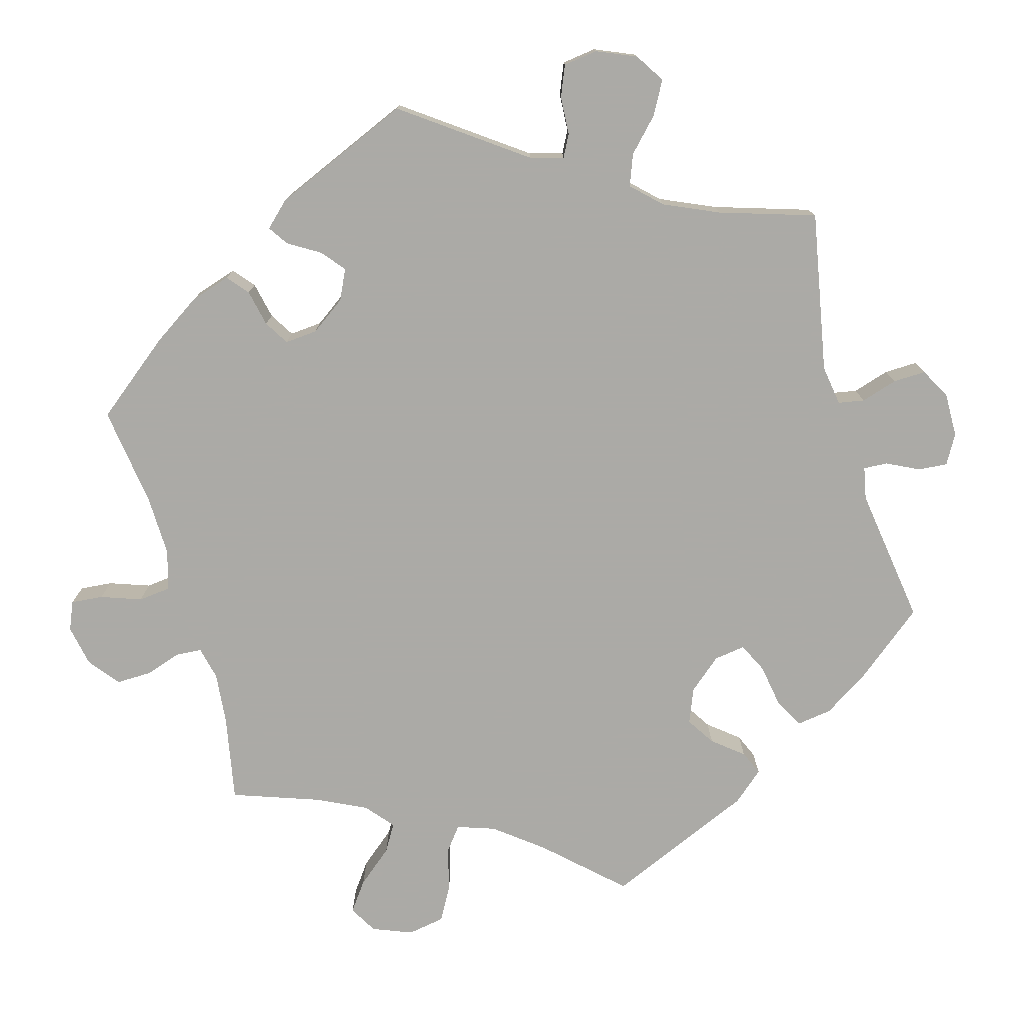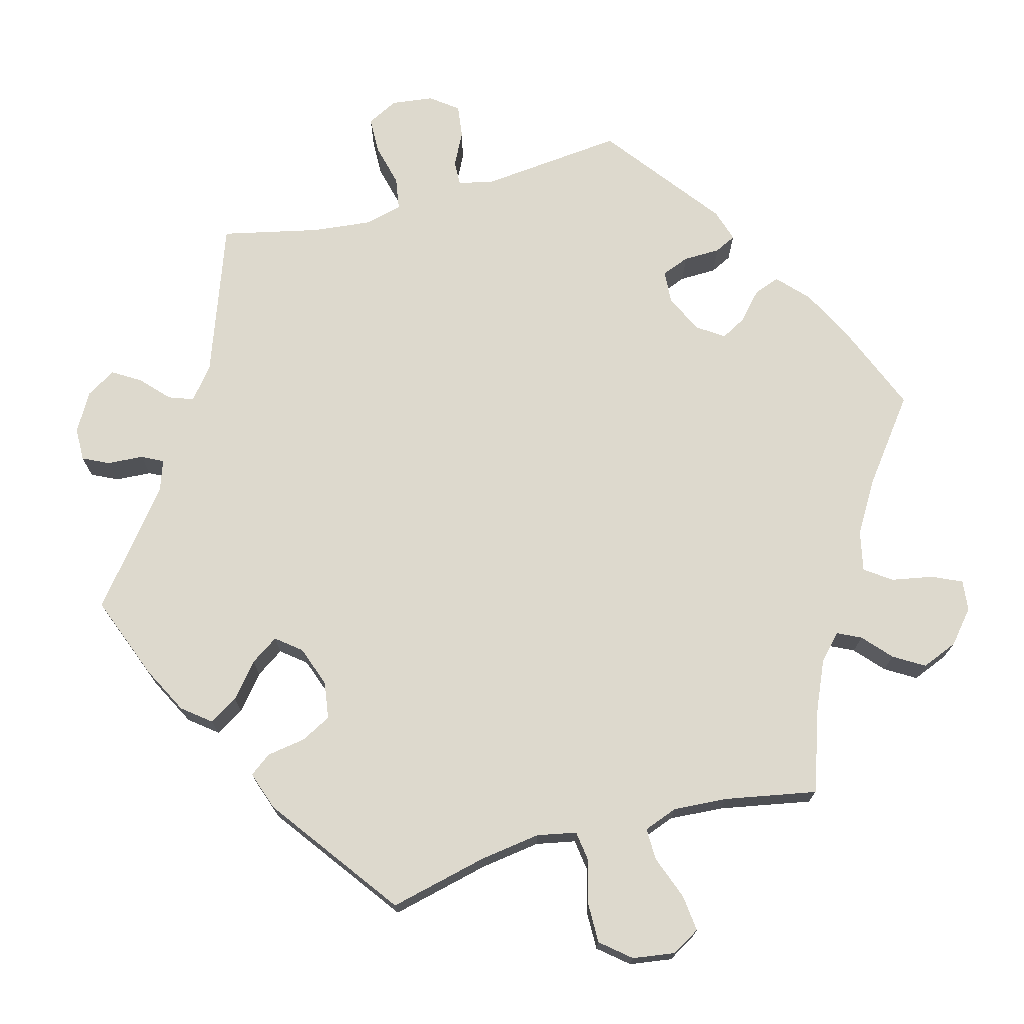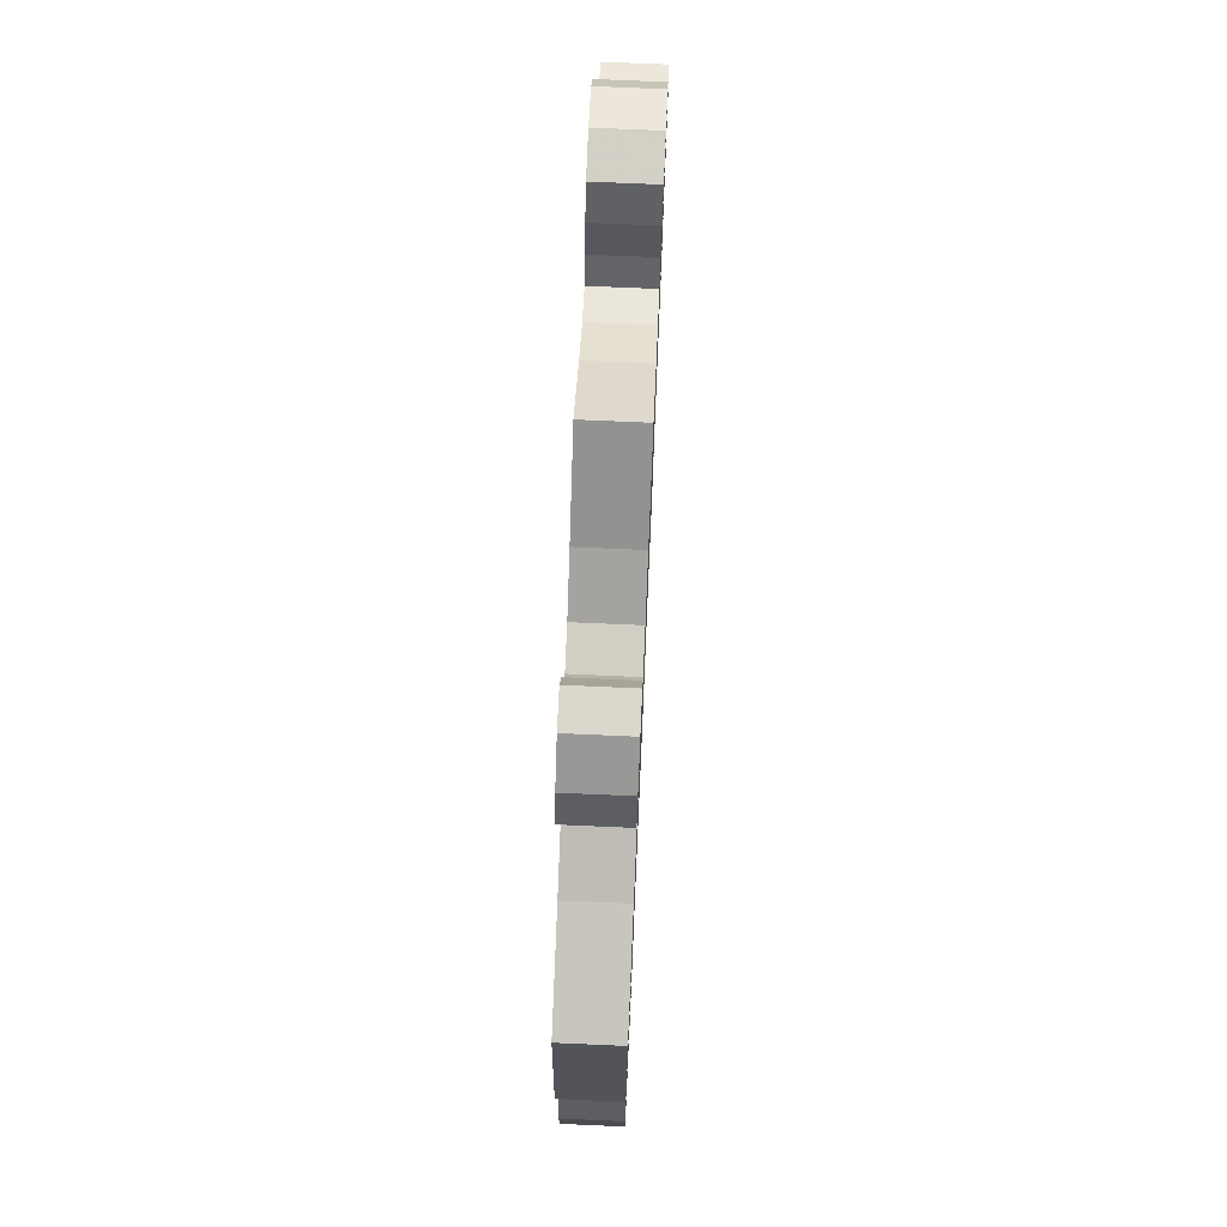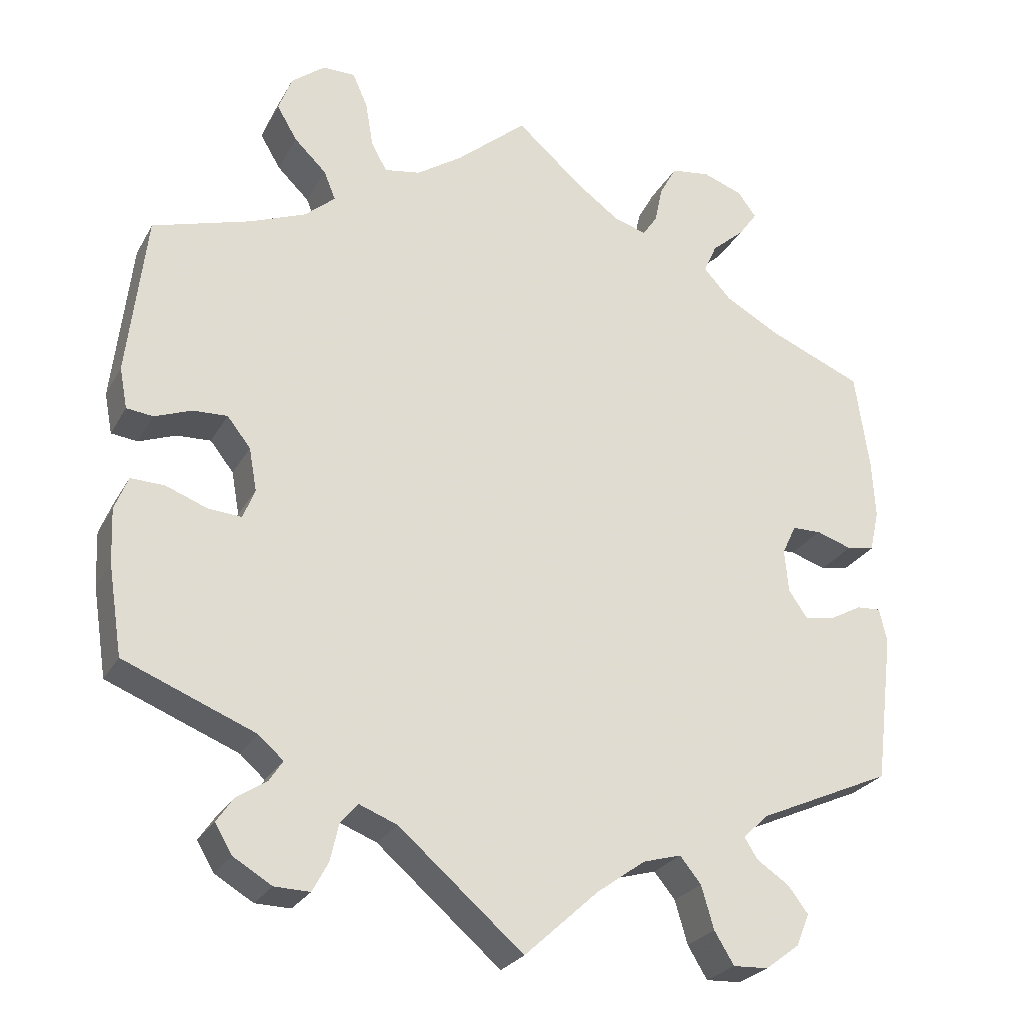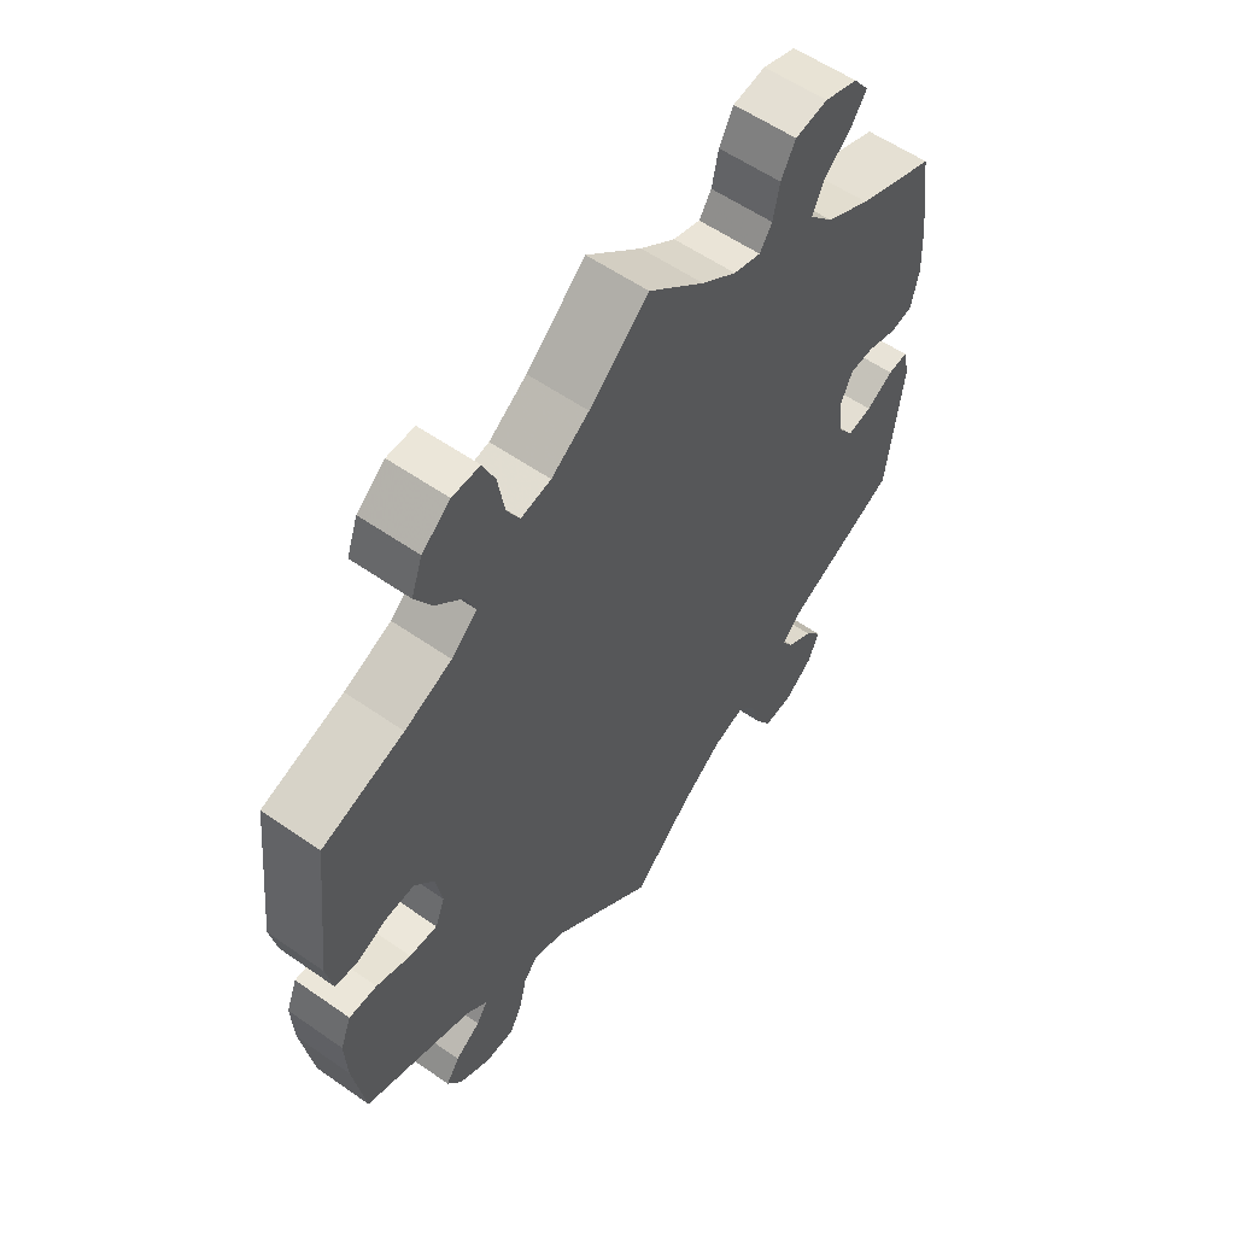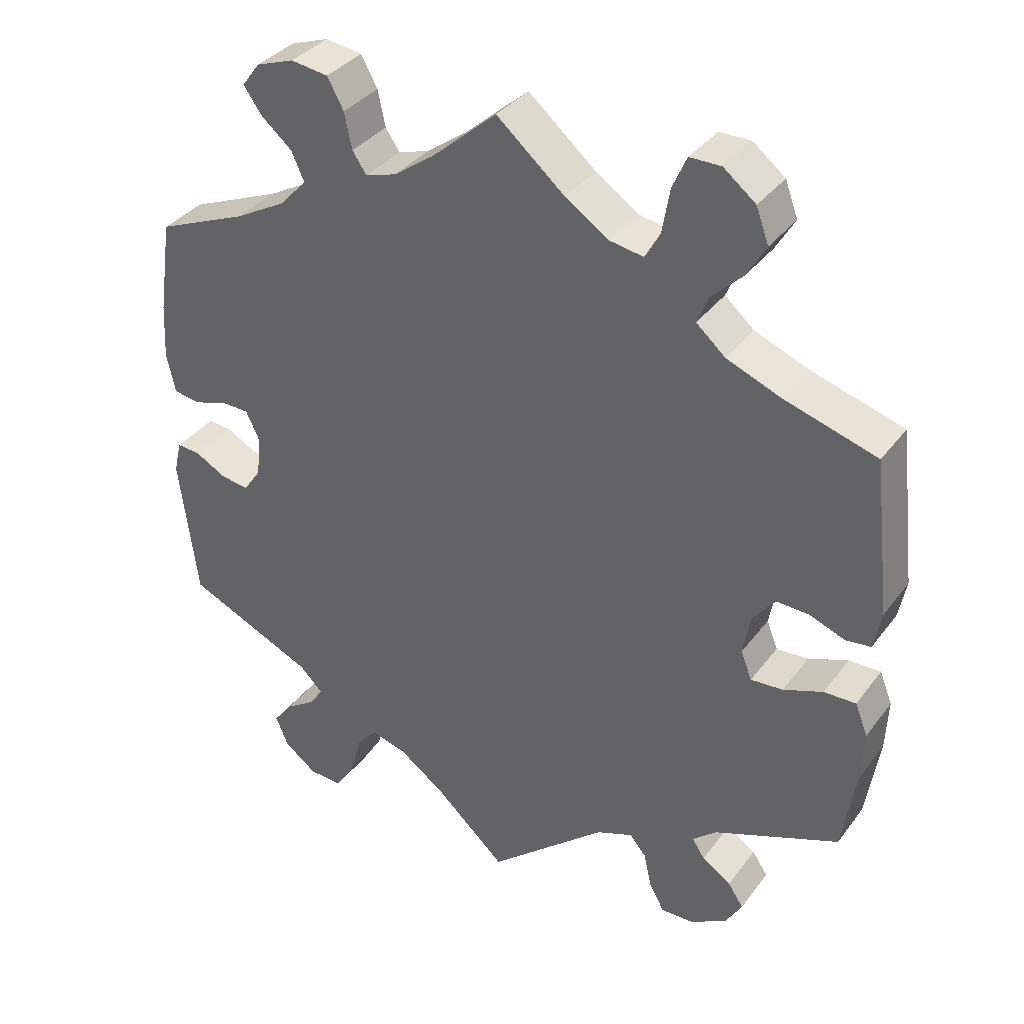
<metadata>
{"format":"obj","ext":"obj","renderer":"f3d","projection":"perspective","resolution":1024,"background":"white","views":[{"elev":-75.9,"azim":135.8,"up":"+Y"},{"elev":71.9,"azim":-45.1,"up":"+Y"},{"elev":72.9,"azim":-87.5,"up":"+Z"},{"elev":-26.0,"azim":-23.3,"up":"+Z"},{"elev":57.6,"azim":-54.1,"up":"+Z"},{"elev":35.7,"azim":-148.2,"up":"+Z"}]}
</metadata>
<code>
v -0.518 0.07 -0.174
v -0.521 0.07 -0.105
v -0.504 0.07 -0.062
v -0.461 0.07 -0.063
v -0.408 0.07 -0.083
v -0.365 0.07 -0.086
v -0.35 0.07 -0.048
v -0.36 0.07 0.007
v -0.39 0.07 0.045
v -0.434 0.07 0.043
v -0.481 0.07 0.025
v -0.515 0.07 0.029
v -0.525 0.07 0.081
v -0.501 0.07 0.289
v -0.376 0.07 0.327
v -0.304 0.07 0.356
v -0.265 0.07 0.39
v -0.28 0.07 0.427
v -0.321 0.07 0.467
v -0.347 0.07 0.511
v -0.33 0.07 0.557
v -0.287 0.07 0.591
v -0.245 0.07 0.591
v -0.226 0.07 0.548
v -0.216 0.07 0.489
v -0.196 0.07 0.453
v -0.15 0.07 0.461
v -0.092 0.07 0.5
v -0.001 0.07 0.578
v 0.085 0.07 0.503
v 0.139 0.07 0.464
v 0.181 0.07 0.451
v 0.2 0.07 0.479
v 0.21 0.07 0.527
v 0.232 0.07 0.567
v 0.282 0.07 0.574
v 0.333 0.07 0.556
v 0.357 0.07 0.524
v 0.333 0.07 0.49
v 0.291 0.07 0.454
v 0.274 0.07 0.416
v 0.31 0.07 0.377
v 0.379 0.07 0.339
v 0.5 0.07 0.289
v 0.518 0.07 0.163
v 0.522 0.07 0.088
v 0.51 0.07 0.035
v 0.475 0.07 0.029
v 0.429 0.07 0.044
v 0.392 0.07 0.043
v 0.374 0.07 0.005
v 0.379 0.07 -0.05
v 0.403 0.07 -0.085
v 0.441 0.07 -0.079
v 0.483 0.07 -0.056
v 0.514 0.07 -0.054
v 0.524 0.07 -0.097
v 0.5 0.07 -0.289
v 0.328 0.07 -0.366
v 0.296 0.07 -0.397
v 0.313 0.07 -0.424
v 0.354 0.07 -0.451
v 0.38 0.07 -0.485
v 0.363 0.07 -0.526
v 0.319 0.07 -0.559
v 0.274 0.07 -0.561
v 0.249 0.07 -0.52
v 0.233 0.07 -0.465
v 0.206 0.07 -0.432
v 0.157 0.07 -0.446
v 0.095 0.07 -0.491
v 0 0.07 -0.578
v -0.159 0.07 -0.442
v -0.208 0.07 -0.423
v -0.23 0.07 -0.449
v -0.241 0.07 -0.497
v -0.261 0.07 -0.534
v -0.306 0.07 -0.533
v -0.355 0.07 -0.504
v -0.377 0.07 -0.467
v -0.356 0.07 -0.436
v -0.317 0.07 -0.41
v -0.3 0.07 -0.384
v -0.332 0.07 -0.356
v -0.5 0.07 -0.289
v -0.518 0 -0.174
v -0.521 0 -0.105
v -0.504 0 -0.062
v -0.461 0 -0.063
v -0.408 0 -0.083
v -0.365 0 -0.086
v -0.35 0 -0.048
v -0.36 0 0.007
v -0.39 0 0.045
v -0.434 0 0.043
v -0.481 0 0.025
v -0.515 0 0.029
v -0.525 0 0.081
v -0.501 0 0.289
v -0.376 0 0.327
v -0.304 0 0.356
v -0.265 0 0.39
v -0.28 0 0.427
v -0.321 0 0.467
v -0.347 0 0.511
v -0.33 0 0.557
v -0.287 0 0.591
v -0.245 0 0.591
v -0.226 0 0.548
v -0.216 0 0.489
v -0.196 0 0.453
v -0.15 0 0.461
v -0.092 0 0.5
v -0.001 0 0.578
v 0.085 0 0.503
v 0.139 0 0.464
v 0.181 0 0.451
v 0.2 0 0.479
v 0.21 0 0.527
v 0.232 0 0.567
v 0.282 0 0.574
v 0.333 0 0.556
v 0.357 0 0.524
v 0.333 0 0.49
v 0.291 0 0.454
v 0.274 0 0.416
v 0.31 0 0.377
v 0.379 0 0.339
v 0.5 0 0.289
v 0.518 0 0.163
v 0.522 0 0.088
v 0.51 0 0.035
v 0.475 0 0.029
v 0.429 0 0.044
v 0.392 0 0.043
v 0.374 0 0.005
v 0.379 0 -0.05
v 0.403 0 -0.085
v 0.441 0 -0.079
v 0.483 0 -0.056
v 0.514 0 -0.054
v 0.524 0 -0.097
v 0.5 0 -0.289
v 0.328 0 -0.366
v 0.296 0 -0.397
v 0.313 0 -0.424
v 0.354 0 -0.451
v 0.38 0 -0.485
v 0.363 0 -0.526
v 0.319 0 -0.559
v 0.274 0 -0.561
v 0.249 0 -0.52
v 0.233 0 -0.465
v 0.206 0 -0.432
v 0.157 0 -0.446
v 0.095 0 -0.491
v 0 0 -0.578
v -0.159 0 -0.442
v -0.208 0 -0.423
v -0.23 0 -0.449
v -0.241 0 -0.497
v -0.261 0 -0.534
v -0.306 0 -0.533
v -0.355 0 -0.504
v -0.377 0 -0.467
v -0.356 0 -0.436
v -0.317 0 -0.41
v -0.3 0 -0.384
v -0.332 0 -0.356
v -0.5 0 -0.289
f 84 85 1 2
f 83 84 2 3
f 79 80 81 82
f 79 82 83
f 78 79 83
f 75 76 77 78
f 74 75 78 83
f 73 74 83 3
f 71 72 73 3
f 65 66 67 68
f 65 68 69
f 64 65 69
f 61 62 63 64
f 60 61 64 69
f 59 60 69 70
f 57 58 59
f 54 55 56 57
f 53 54 57 59
f 52 53 59 70
f 46 47 48 49
f 46 49 50
f 43 44 45 46
f 42 43 46 50
f 41 42 50 51
f 37 38 39 40
f 37 40 41
f 36 37 41
f 33 34 35 36
f 32 33 36 41
f 31 32 41 51
f 28 29 30
f 27 28 30 31
f 26 27 31 51
f 22 23 24 25
f 22 25 26
f 21 22 26
f 18 19 20 21
f 17 18 21 26
f 12 13 14 15
f 10 11 12 15
f 9 10 15 16
f 8 9 16 17
f 71 3 4 5
f 71 5 6
f 70 71 6 7
f 26 51 52 70
f 17 26 70
f 7 8 17 70
f 87 86 170 169
f 88 87 169 168
f 167 166 165 164
f 168 167 164
f 168 164 163
f 163 162 161 160
f 168 163 160 159
f 88 168 159 158
f 88 158 157 156
f 153 152 151 150
f 154 153 150
f 154 150 149
f 149 148 147 146
f 154 149 146 145
f 155 154 145 144
f 144 143 142
f 142 141 140 139
f 144 142 139 138
f 155 144 138 137
f 134 133 132 131
f 135 134 131
f 131 130 129 128
f 135 131 128 127
f 136 135 127 126
f 125 124 123 122
f 126 125 122
f 126 122 121
f 121 120 119 118
f 126 121 118 117
f 136 126 117 116
f 115 114 113
f 116 115 113 112
f 136 116 112 111
f 110 109 108 107
f 111 110 107
f 111 107 106
f 106 105 104 103
f 111 106 103 102
f 100 99 98 97
f 100 97 96 95
f 101 100 95 94
f 102 101 94 93
f 90 89 88 156
f 91 90 156
f 92 91 156 155
f 155 137 136 111
f 155 111 102
f 155 102 93 92
f 1 86 87 2
f 2 87 88 3
f 3 88 89 4
f 4 89 90 5
f 5 90 91 6
f 6 91 92 7
f 7 92 93 8
f 8 93 94 9
f 9 94 95 10
f 10 95 96 11
f 11 96 97 12
f 12 97 98 13
f 13 98 99 14
f 14 99 100 15
f 15 100 101 16
f 16 101 102 17
f 17 102 103 18
f 18 103 104 19
f 19 104 105 20
f 20 105 106 21
f 21 106 107 22
f 22 107 108 23
f 23 108 109 24
f 24 109 110 25
f 25 110 111 26
f 26 111 112 27
f 27 112 113 28
f 28 113 114 29
f 29 114 115 30
f 30 115 116 31
f 31 116 117 32
f 32 117 118 33
f 33 118 119 34
f 34 119 120 35
f 35 120 121 36
f 36 121 122 37
f 37 122 123 38
f 38 123 124 39
f 39 124 125 40
f 40 125 126 41
f 41 126 127 42
f 42 127 128 43
f 43 128 129 44
f 44 129 130 45
f 45 130 131 46
f 46 131 132 47
f 47 132 133 48
f 48 133 134 49
f 49 134 135 50
f 50 135 136 51
f 51 136 137 52
f 52 137 138 53
f 53 138 139 54
f 54 139 140 55
f 55 140 141 56
f 56 141 142 57
f 57 142 143 58
f 58 143 144 59
f 59 144 145 60
f 60 145 146 61
f 61 146 147 62
f 62 147 148 63
f 63 148 149 64
f 64 149 150 65
f 65 150 151 66
f 66 151 152 67
f 67 152 153 68
f 68 153 154 69
f 69 154 155 70
f 70 155 156 71
f 71 156 157 72
f 72 157 158 73
f 73 158 159 74
f 74 159 160 75
f 75 160 161 76
f 76 161 162 77
f 77 162 163 78
f 78 163 164 79
f 79 164 165 80
f 80 165 166 81
f 81 166 167 82
f 82 167 168 83
f 83 168 169 84
f 84 169 170 85
f 85 170 86 1

</code>
